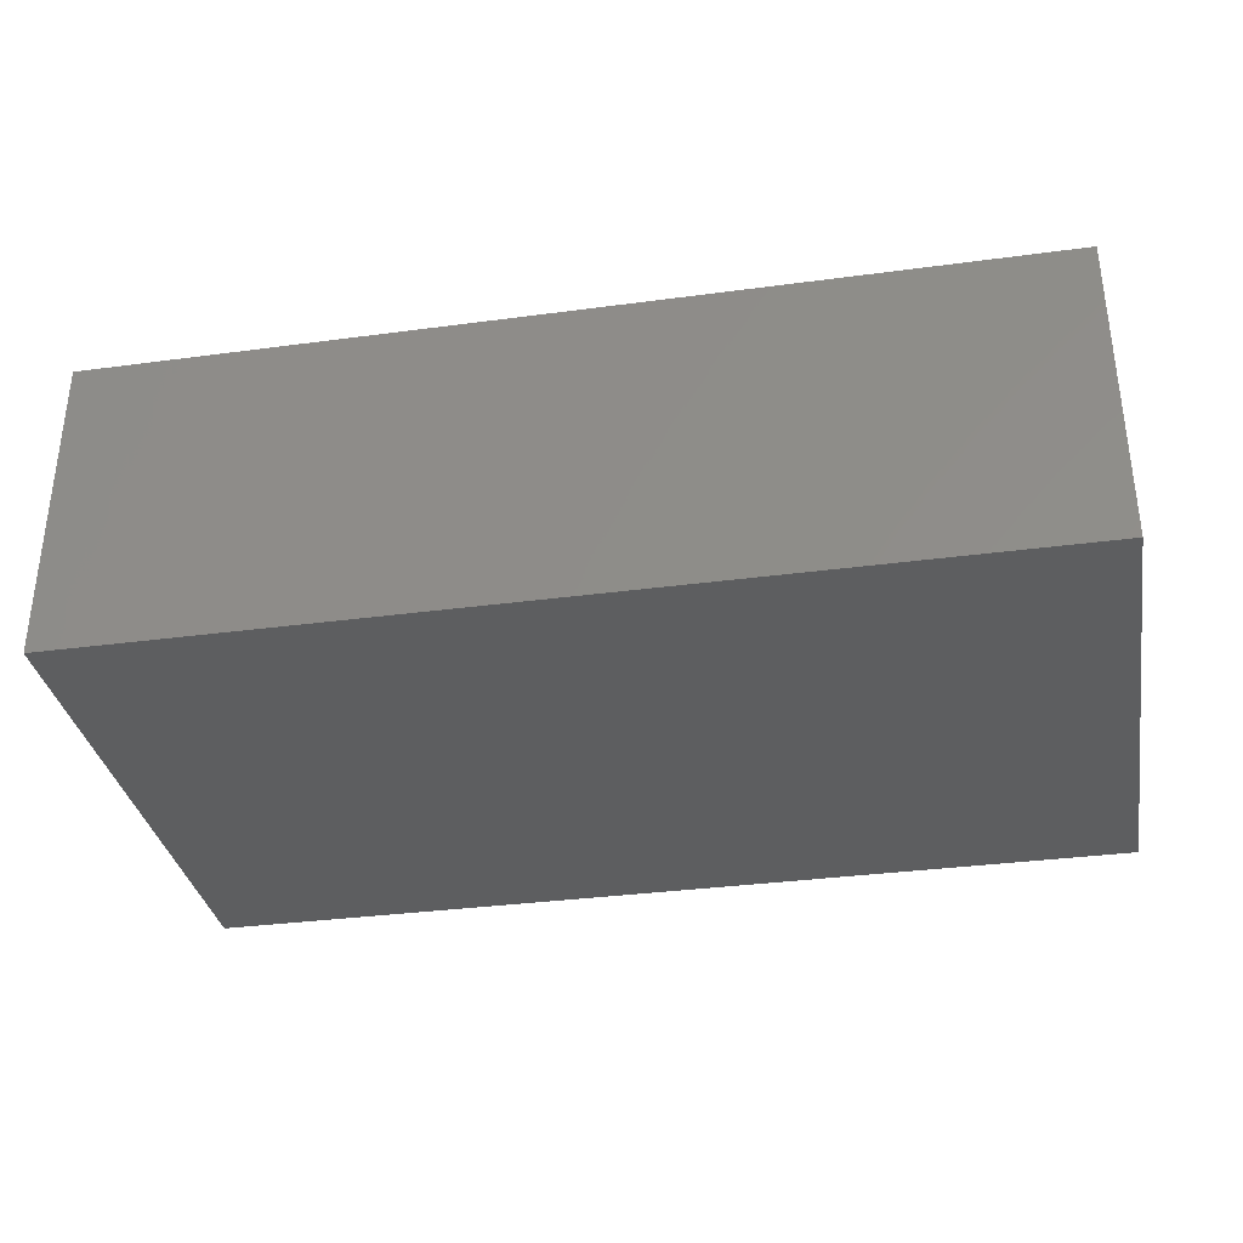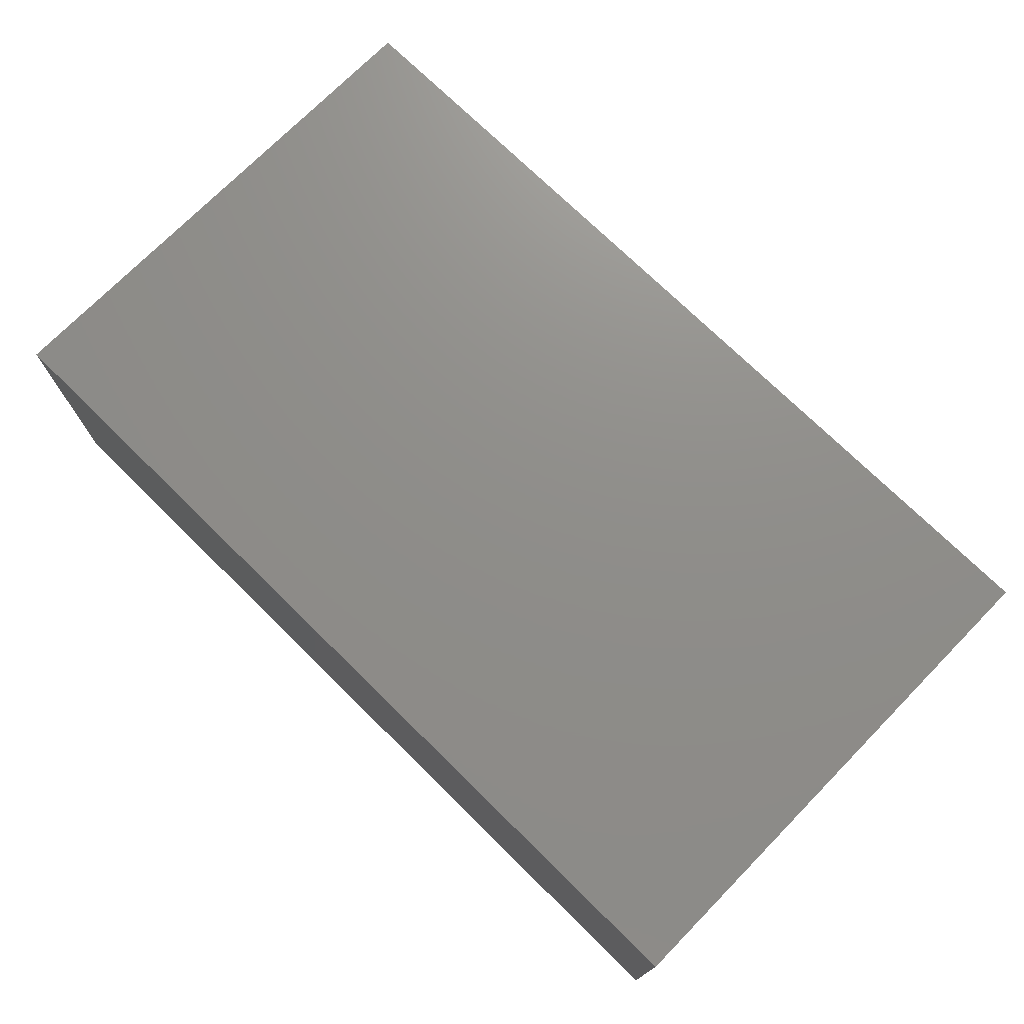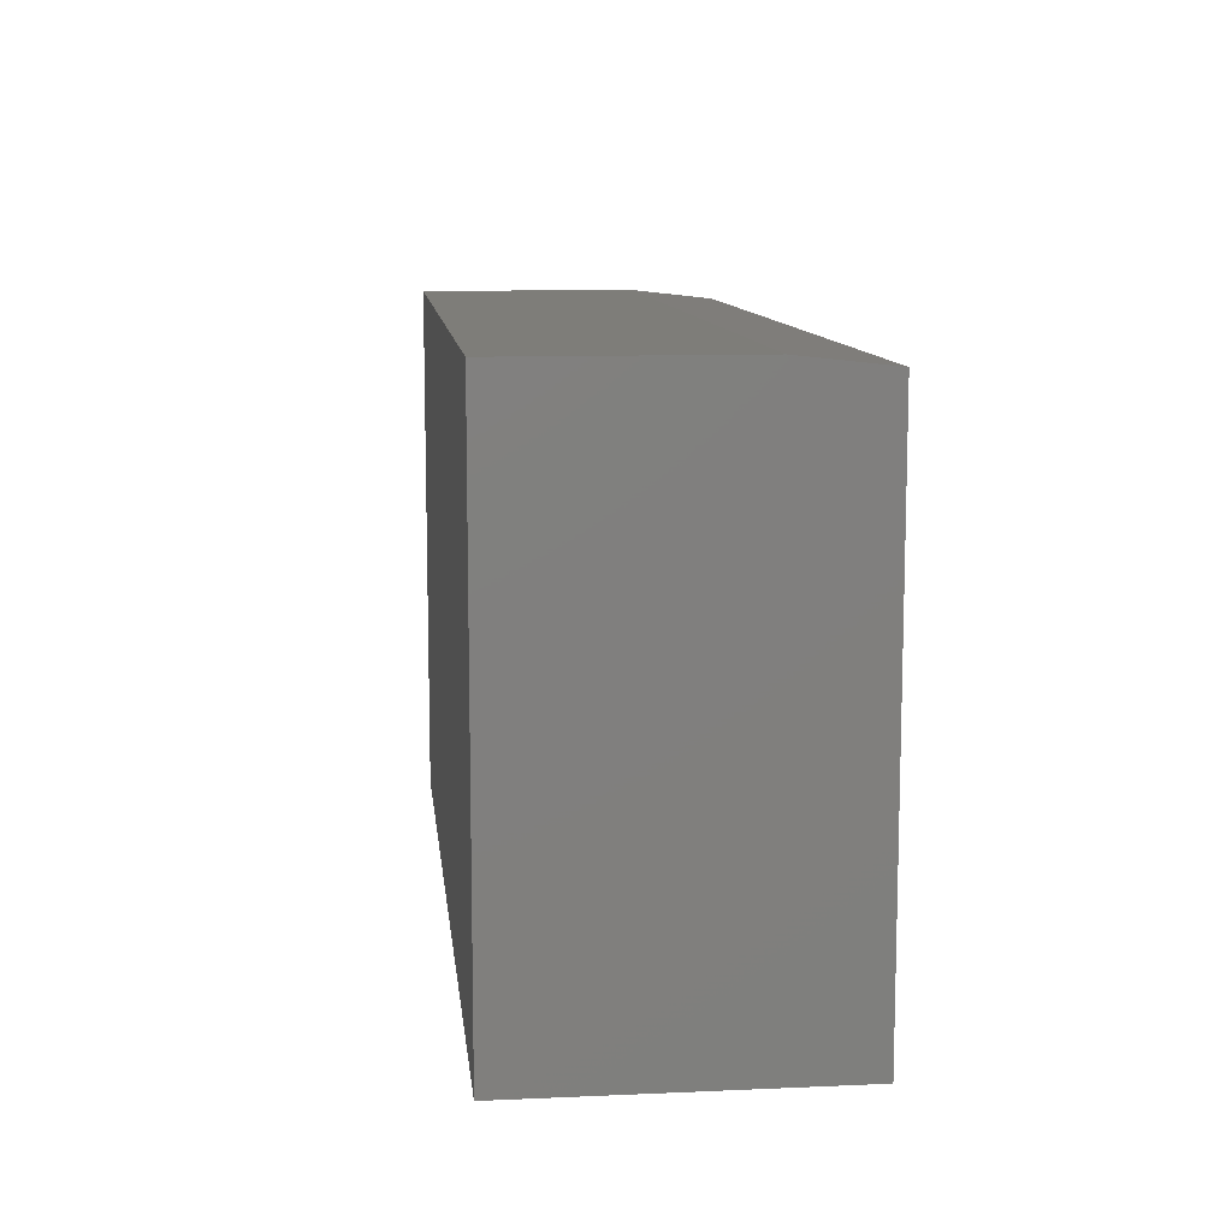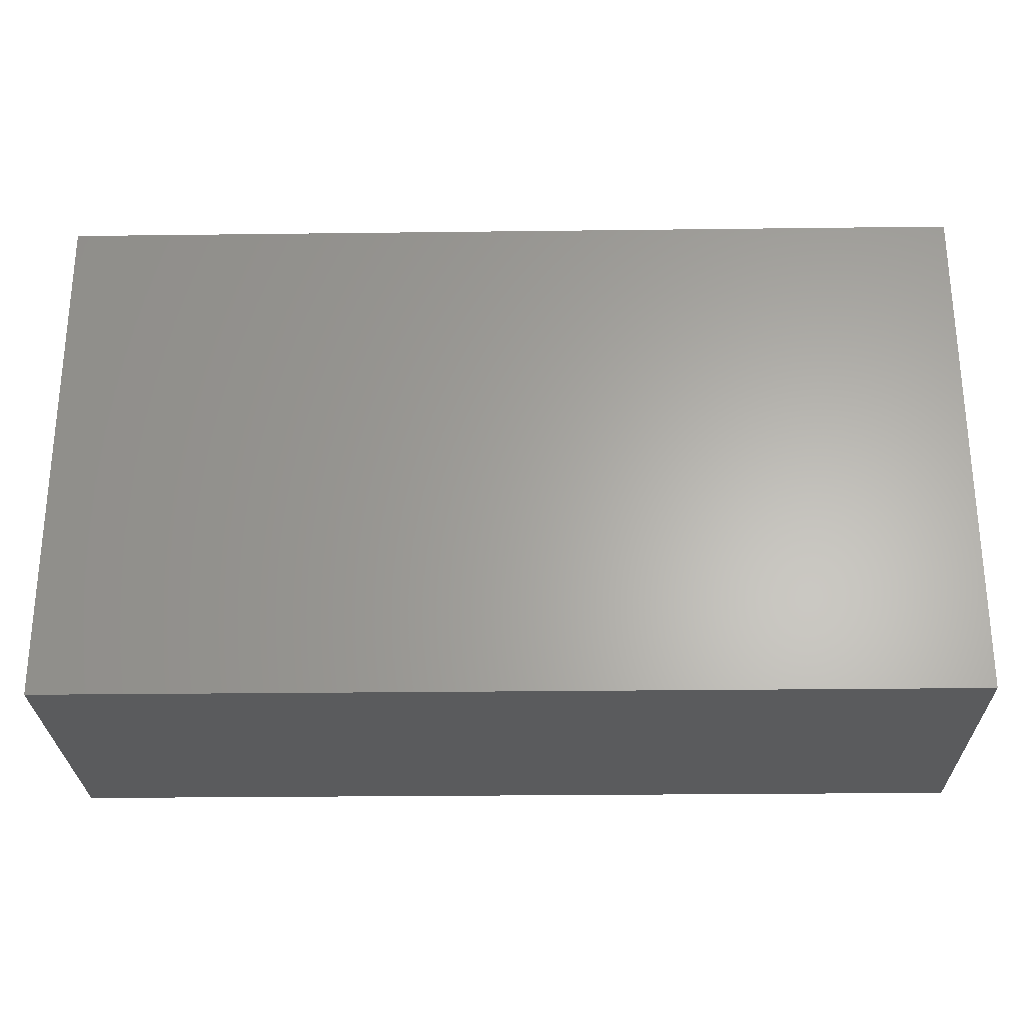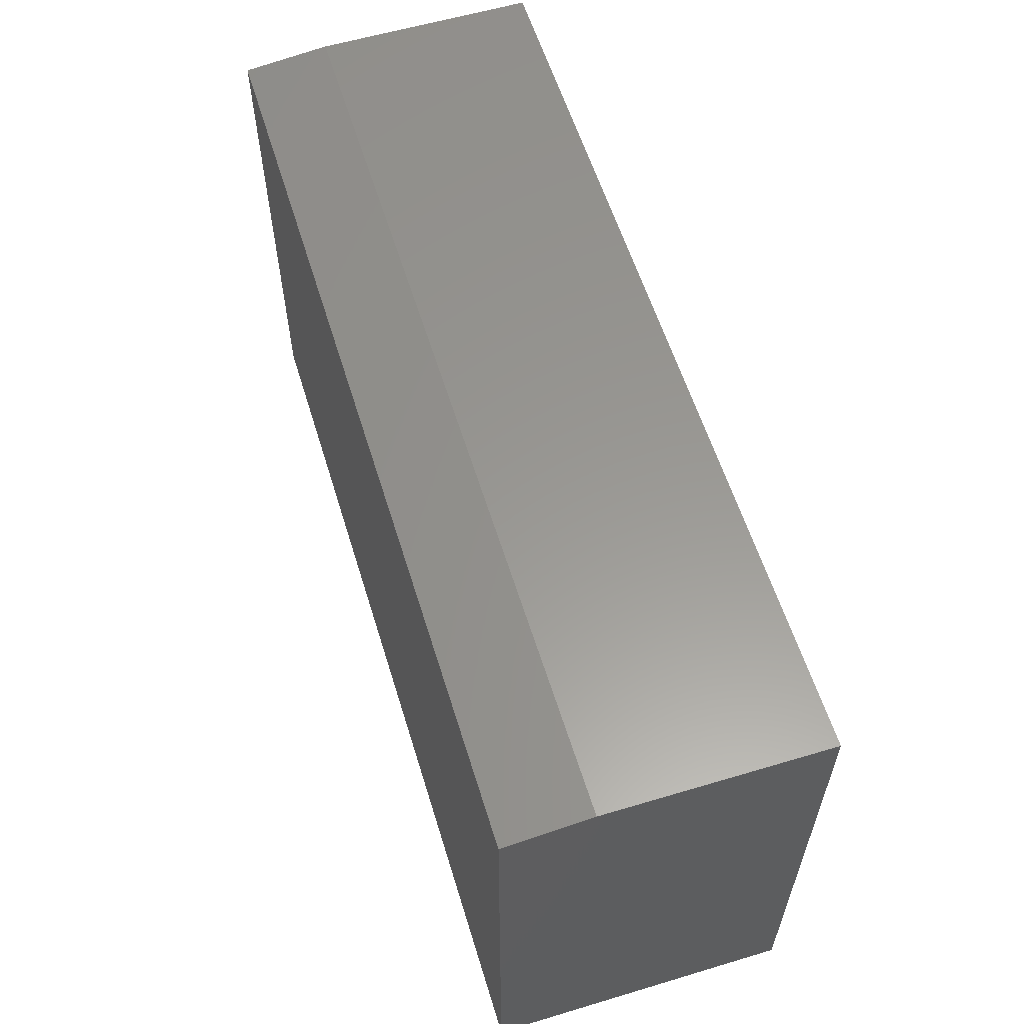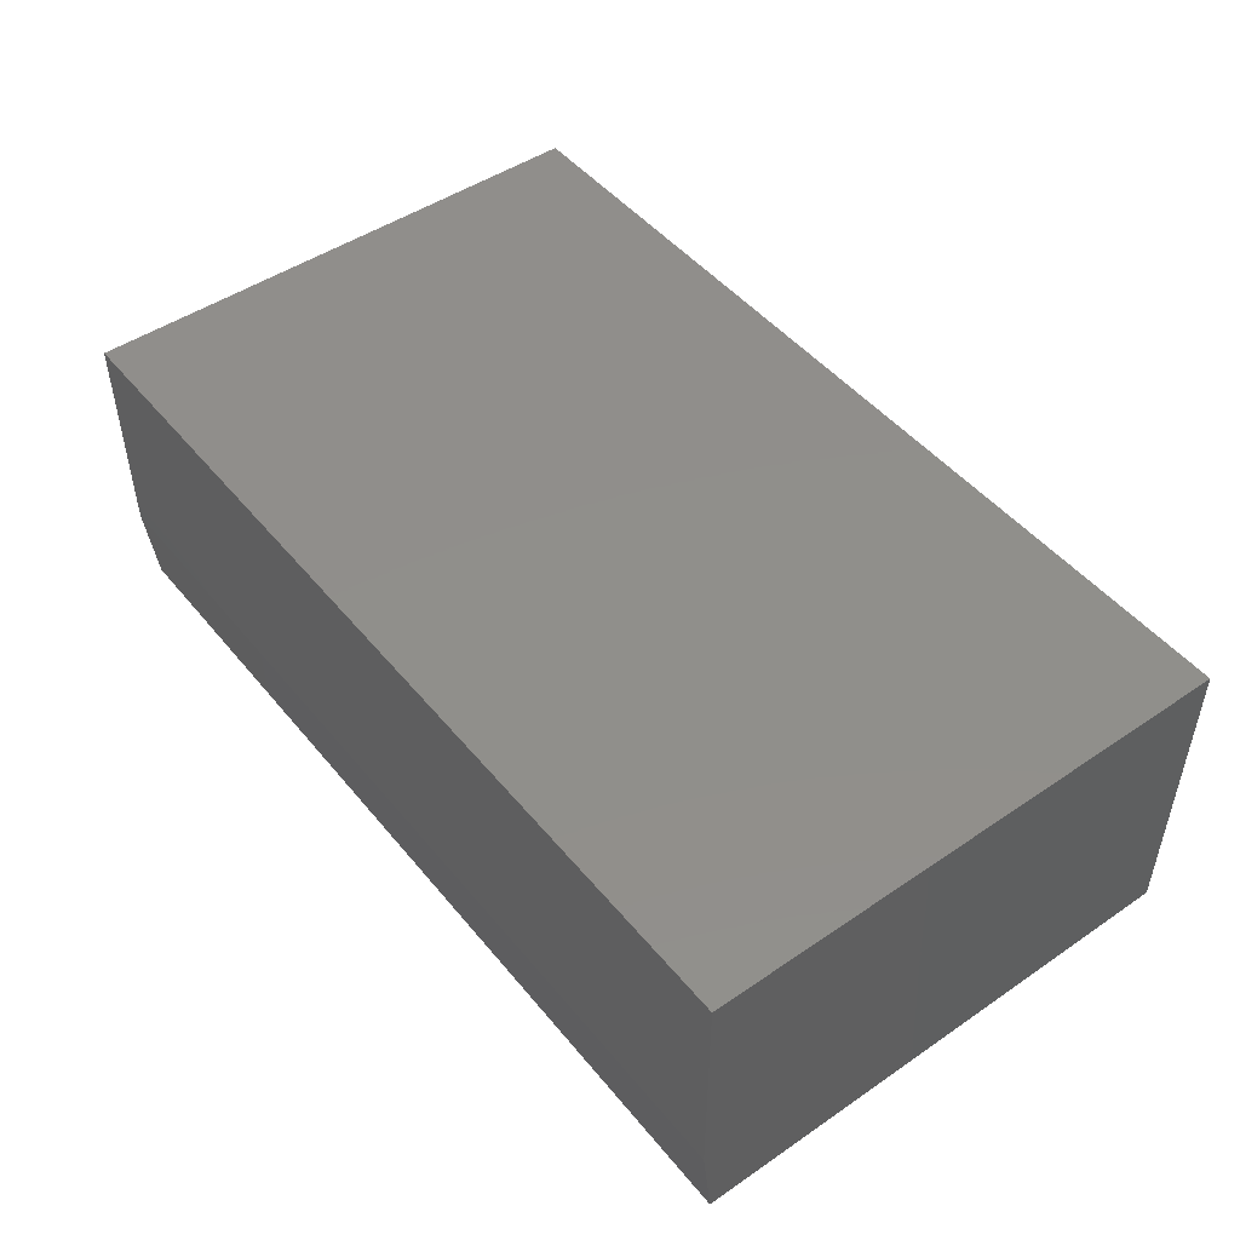
<metadata>
{"format":"stl","ext":"stl","renderer":"f3d","projection":"perspective","resolution":1024,"background":"white","views":[{"elev":-34.0,"azim":-169.7,"up":"+Y"},{"elev":73.6,"azim":-135.5,"up":"+Y"},{"elev":10.5,"azim":-96.3,"up":"+Z"},{"elev":-26.6,"azim":1.1,"up":"+Z"},{"elev":58.9,"azim":72.9,"up":"+Z"},{"elev":48.0,"azim":52.6,"up":"+Y"}]}
</metadata>
<code>
# stl→obj: 10 verts, 16 faces
v 0 0 0
v 0.75 0 -4.592e-17
v 2.611e-17 0 0.4264
v 0.75 0 0.4264
v 0 0.07031 0.4342
v 2.659e-17 0.25 0.4342
v 0 0.25 0
v 0.75 0.25 0.4342
v 0.75 0.07031 0.4342
v 0.75 0.25 -4.592e-17
f 1 2 3
f 3 2 4
f 5 6 3
f 3 6 7
f 3 7 1
f 8 6 9
f 9 6 5
f 9 4 8
f 8 4 2
f 8 2 10
f 5 3 9
f 9 3 4
f 7 6 10
f 10 6 8
f 7 10 1
f 1 10 2

</code>
